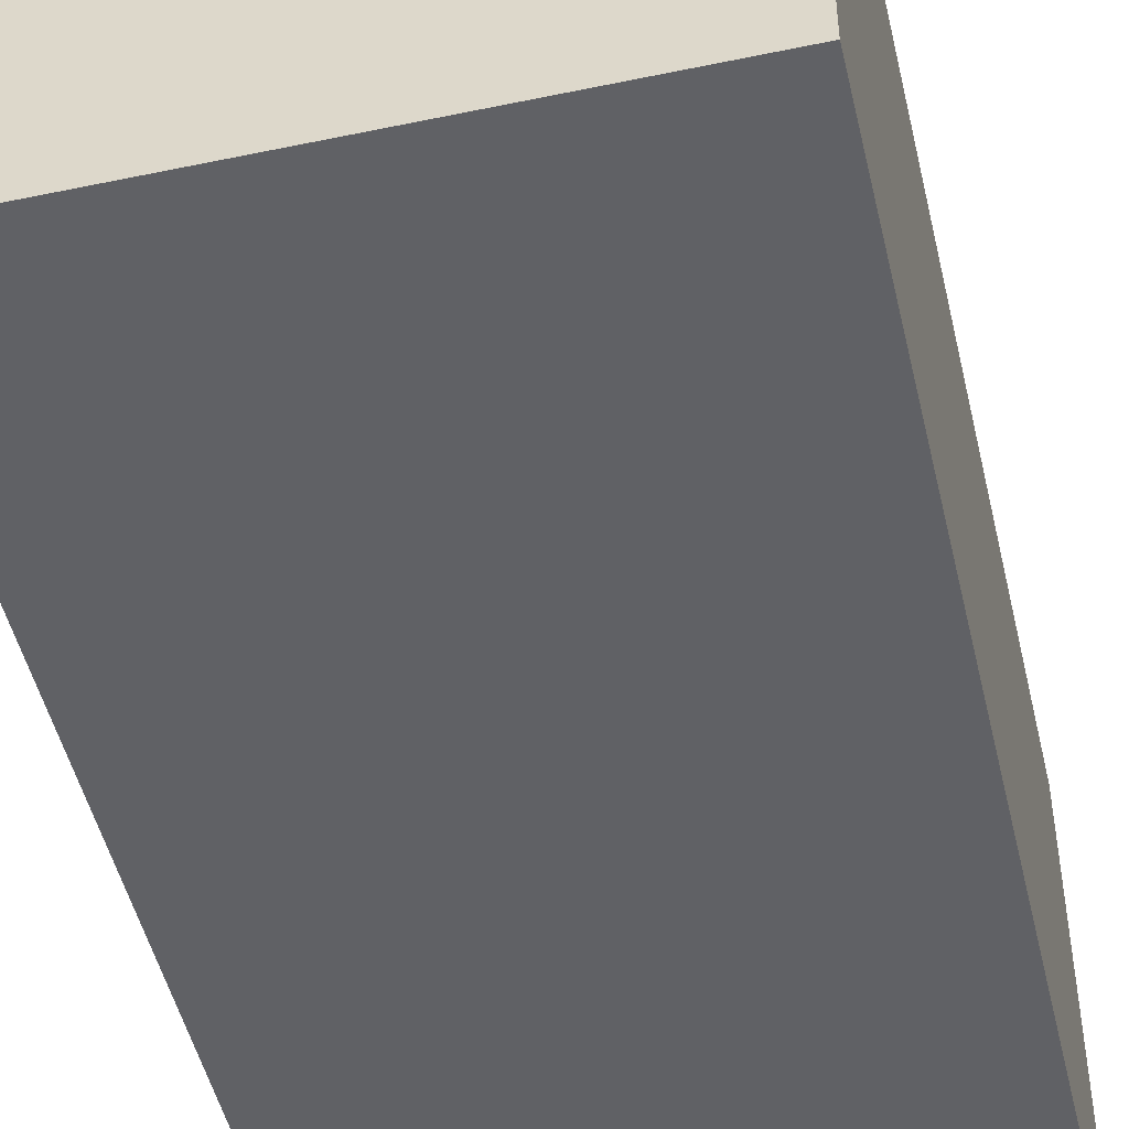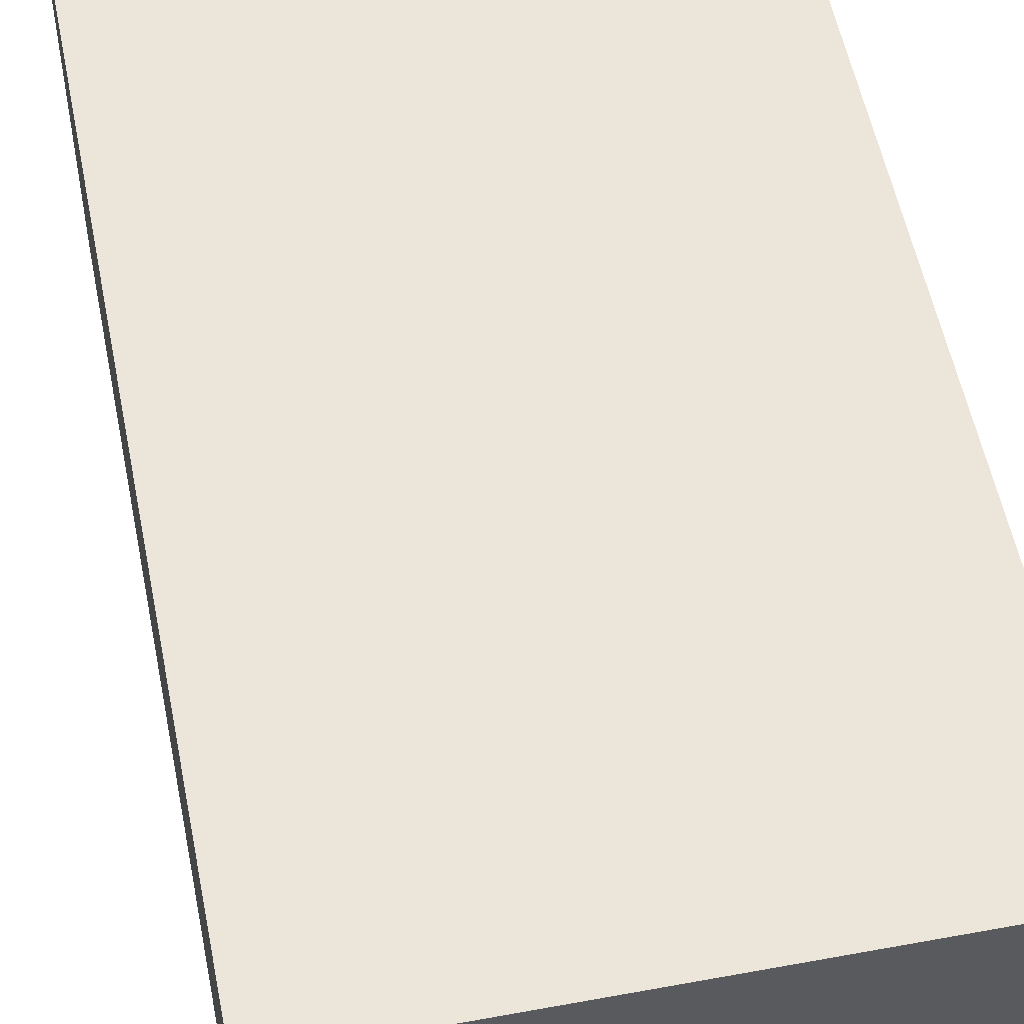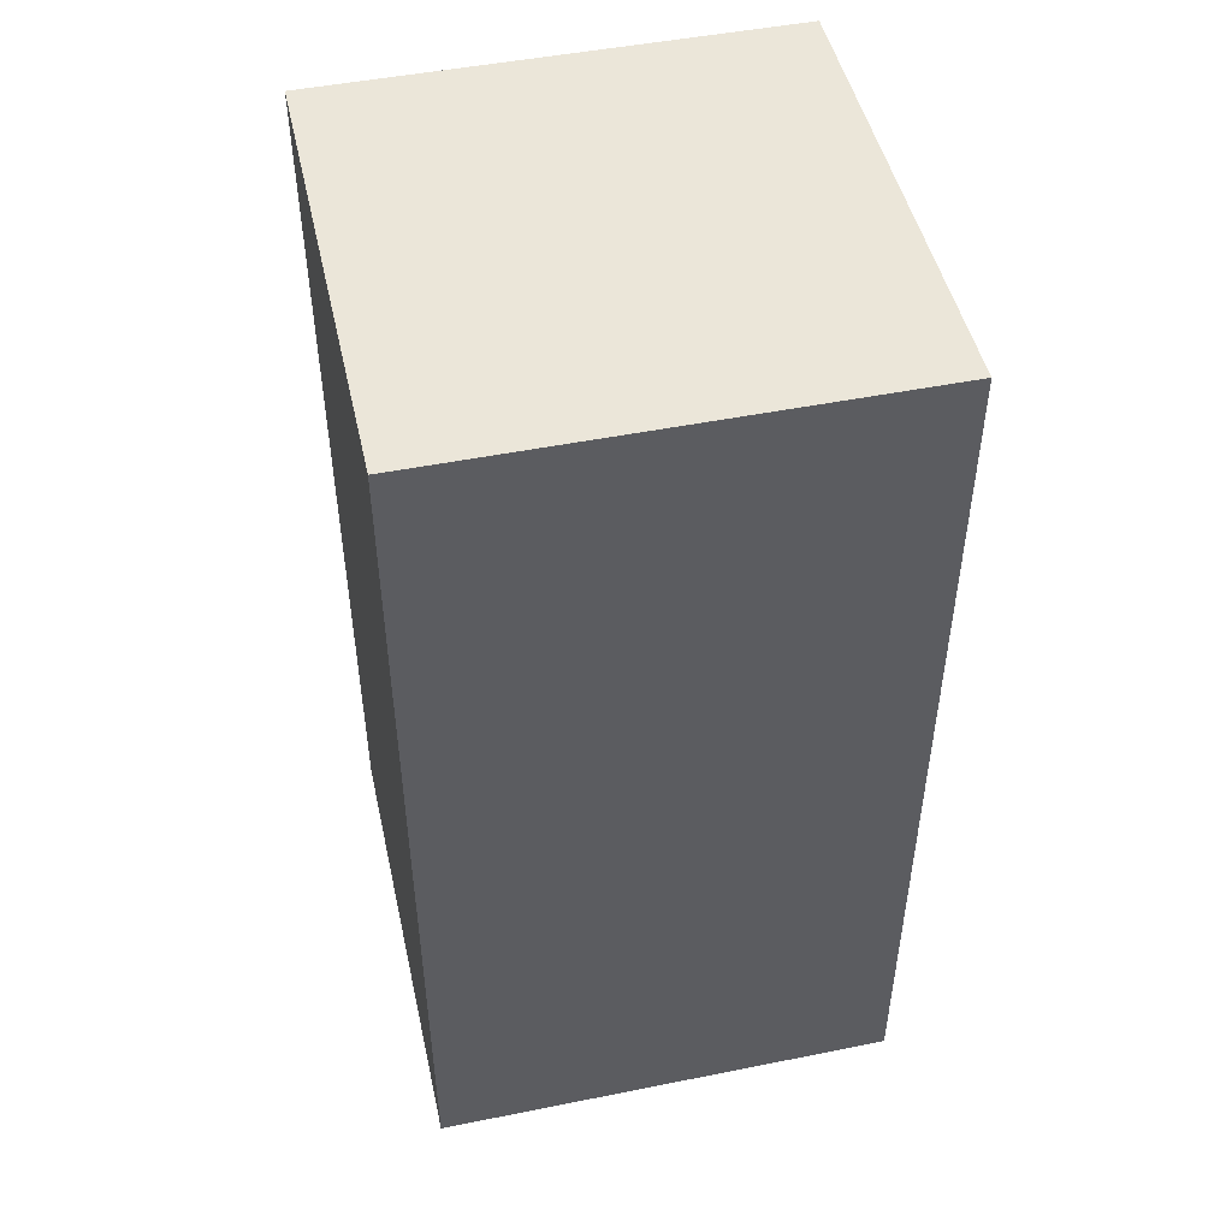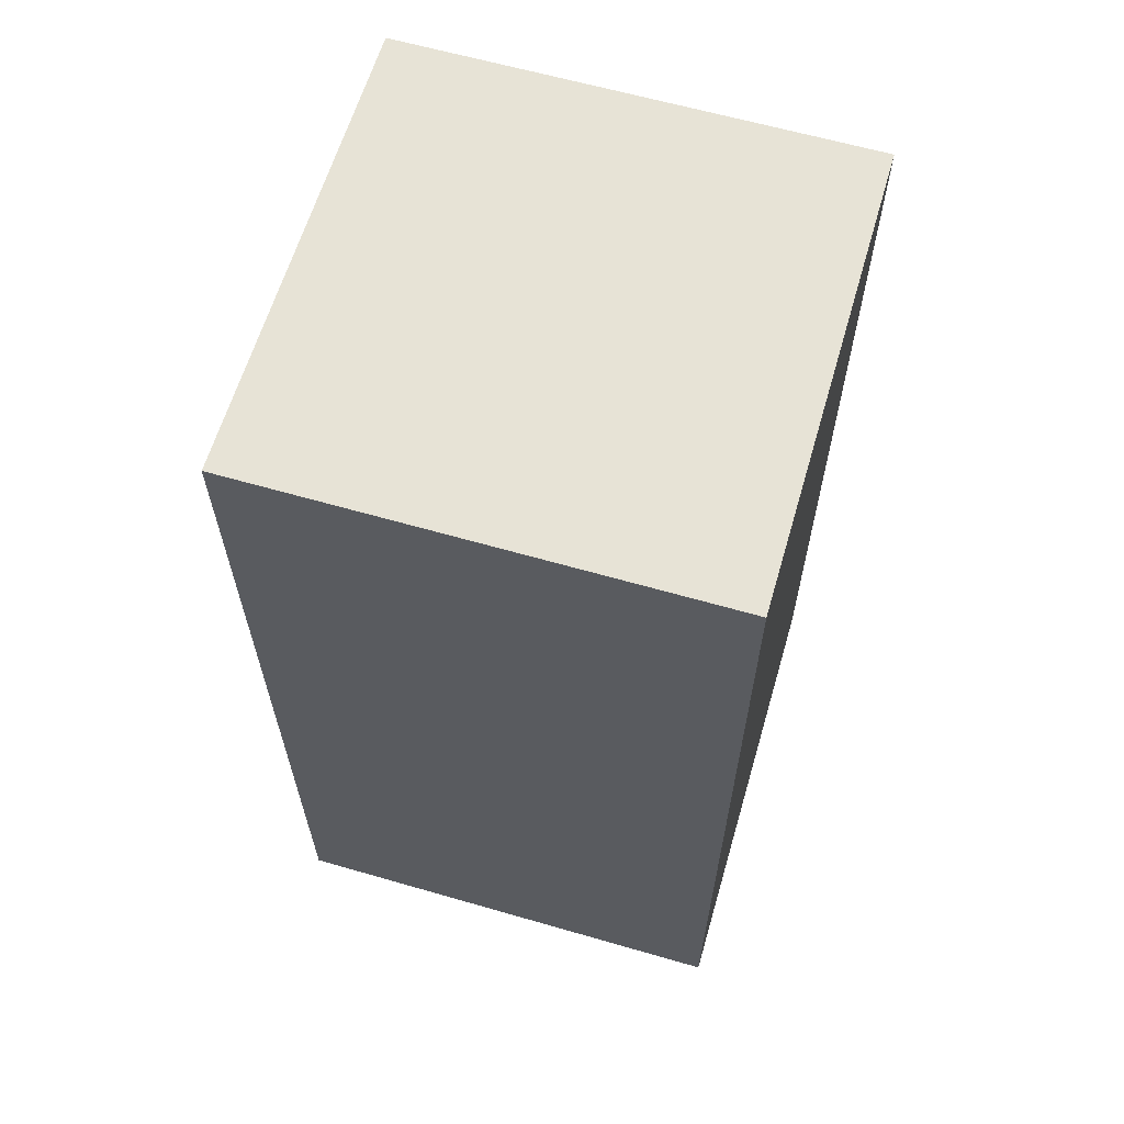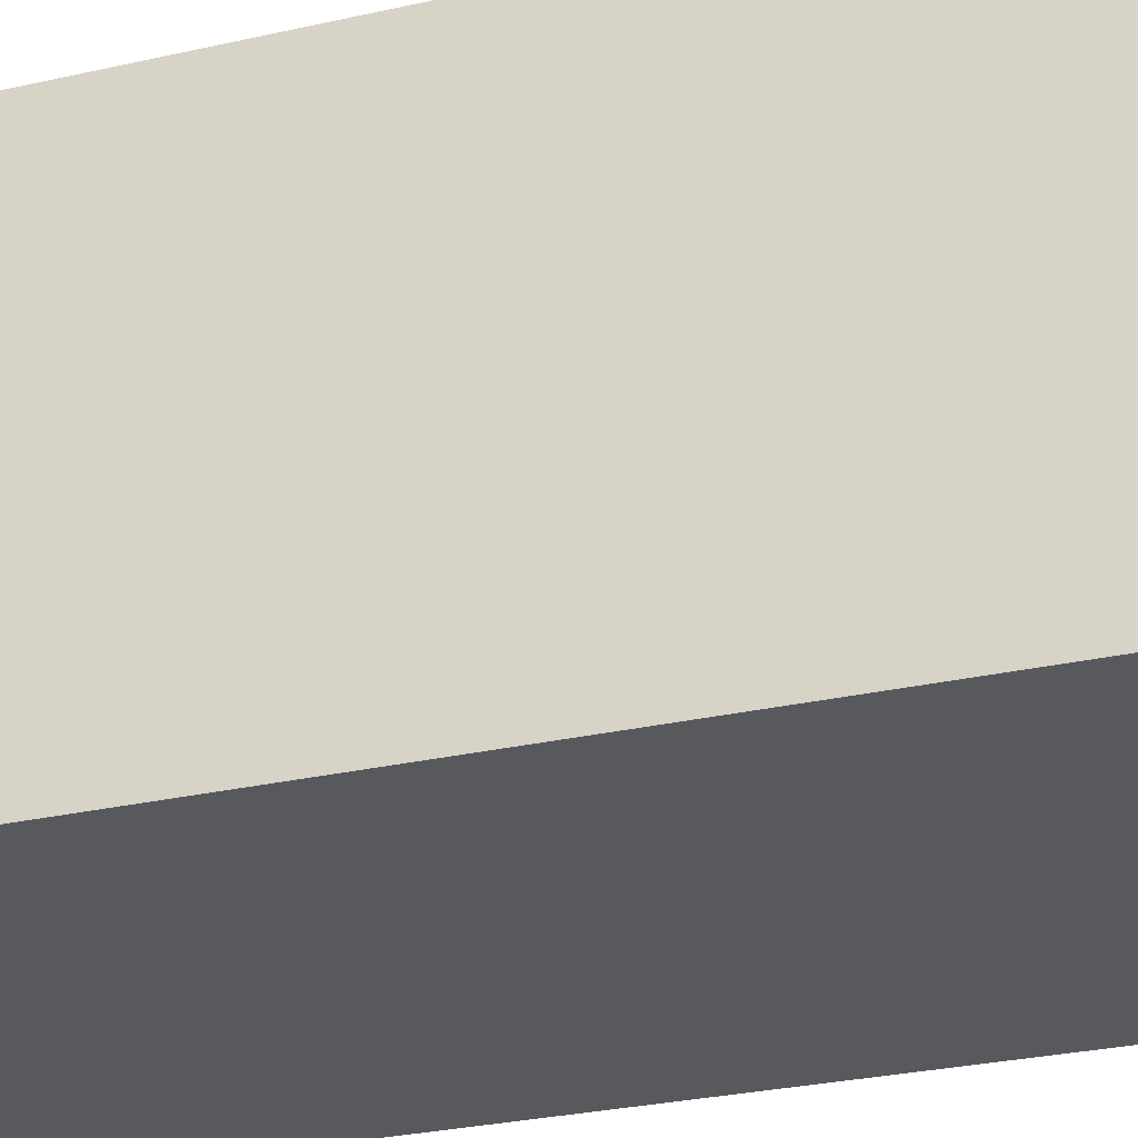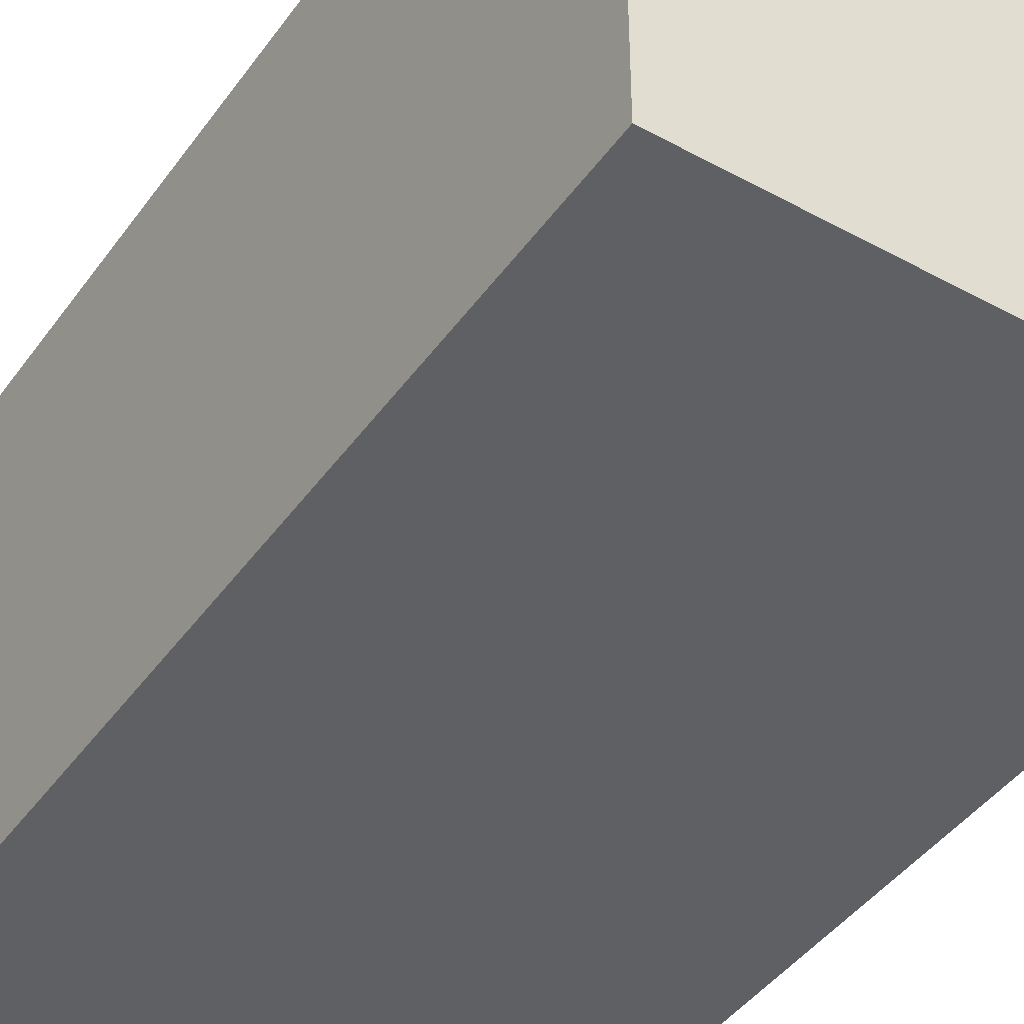
<metadata>
{"format":"obj","ext":"obj","renderer":"f3d","projection":"perspective","resolution":1024,"background":"white","views":[{"elev":-49.2,"azim":-166.9,"up":"+Y"},{"elev":54.3,"azim":-11.1,"up":"+Y"},{"elev":48.5,"azim":-12.6,"up":"+Z"},{"elev":62.7,"azim":16.3,"up":"+Z"},{"elev":-29.5,"azim":-71.6,"up":"+Y"},{"elev":-43.3,"azim":147.1,"up":"+Y"}]}
</metadata>
<code>
v 0 0 0
v 1 0 0
v 1 1 0
v 0 1 0
v 0 0 2
v 1 0 2
v 1 1 2
v 0 1 2
f 1 2 3 4
f 5 6 7 8
f 1 2 6 5
f 2 3 7 6
f 3 4 8 7
f 4 1 5 8

</code>
